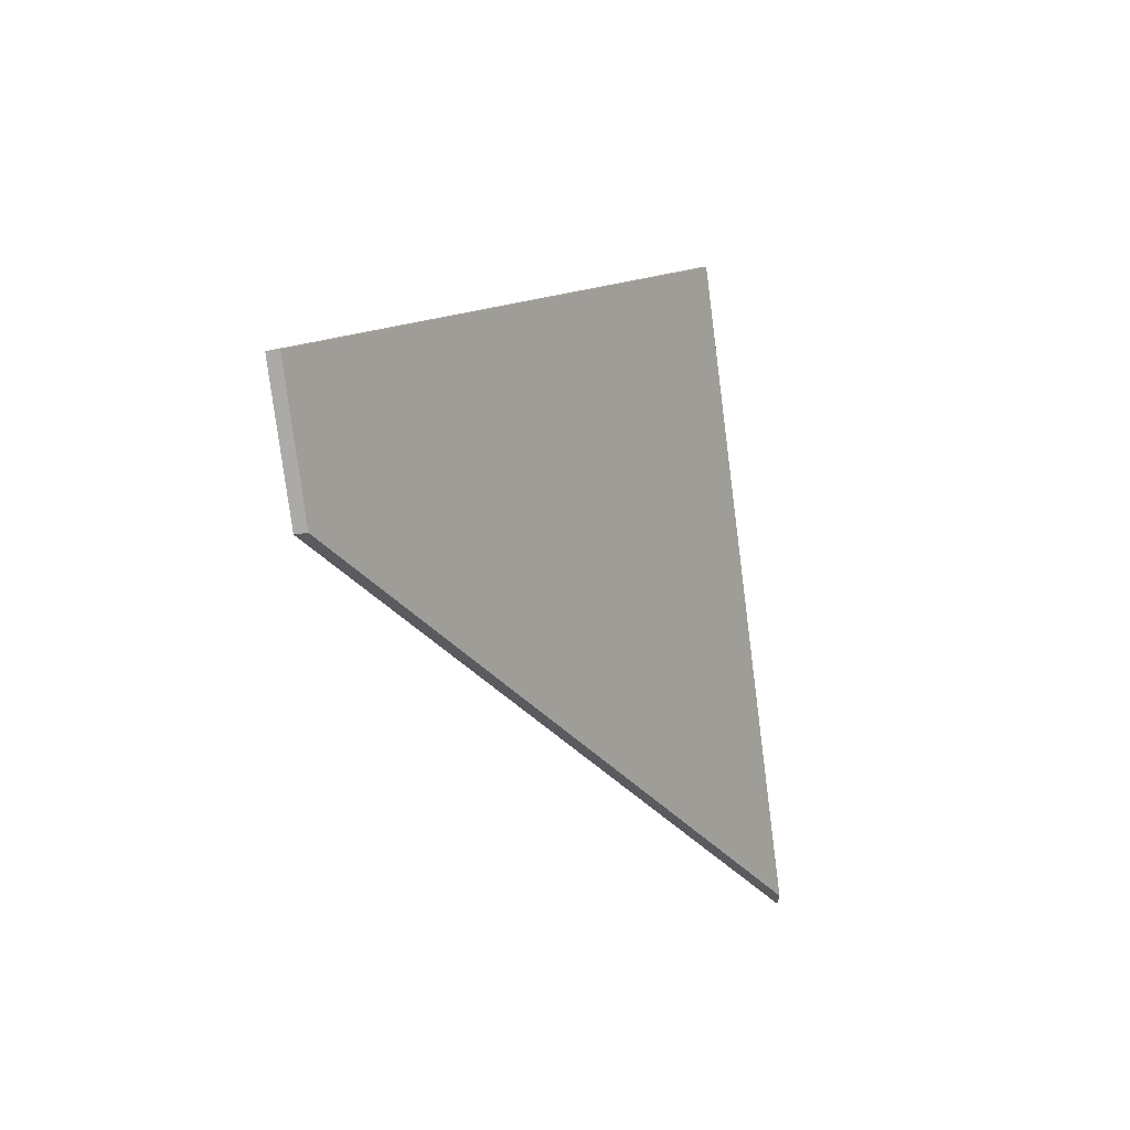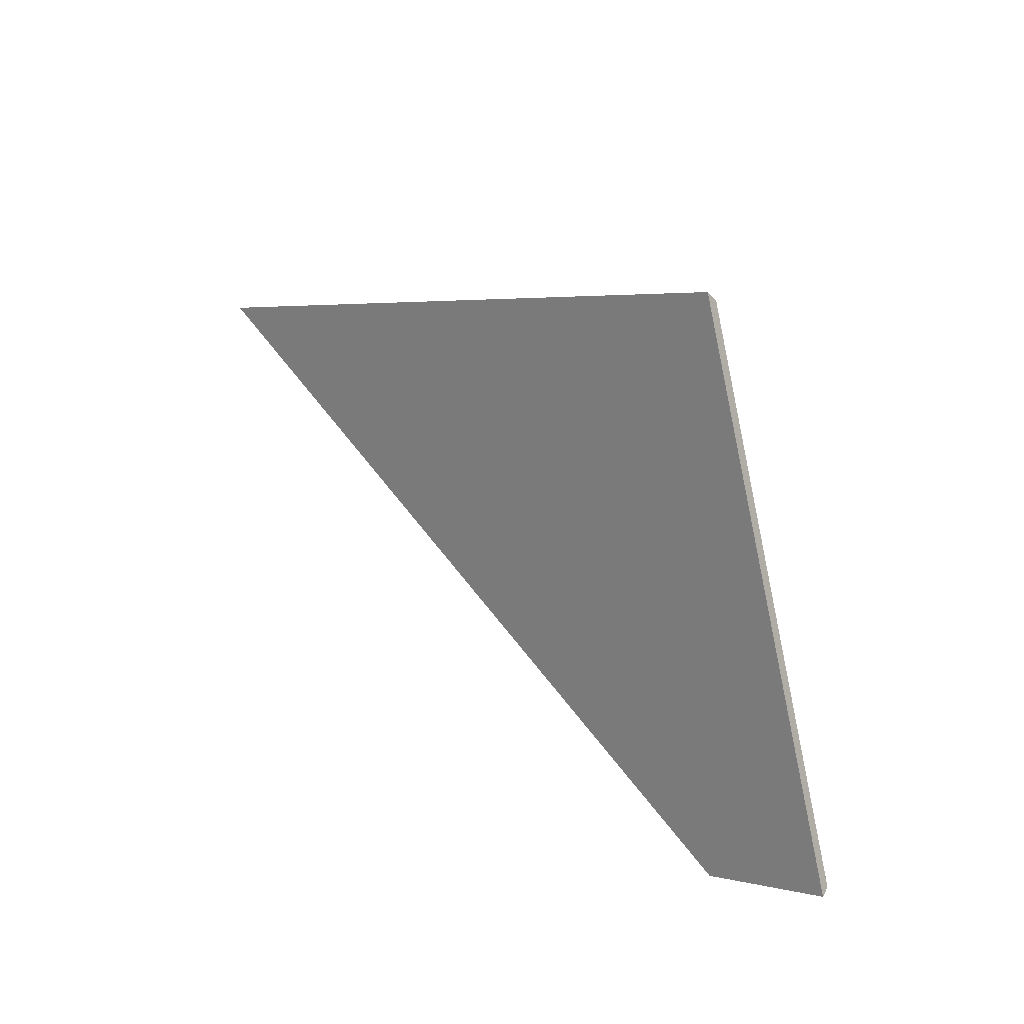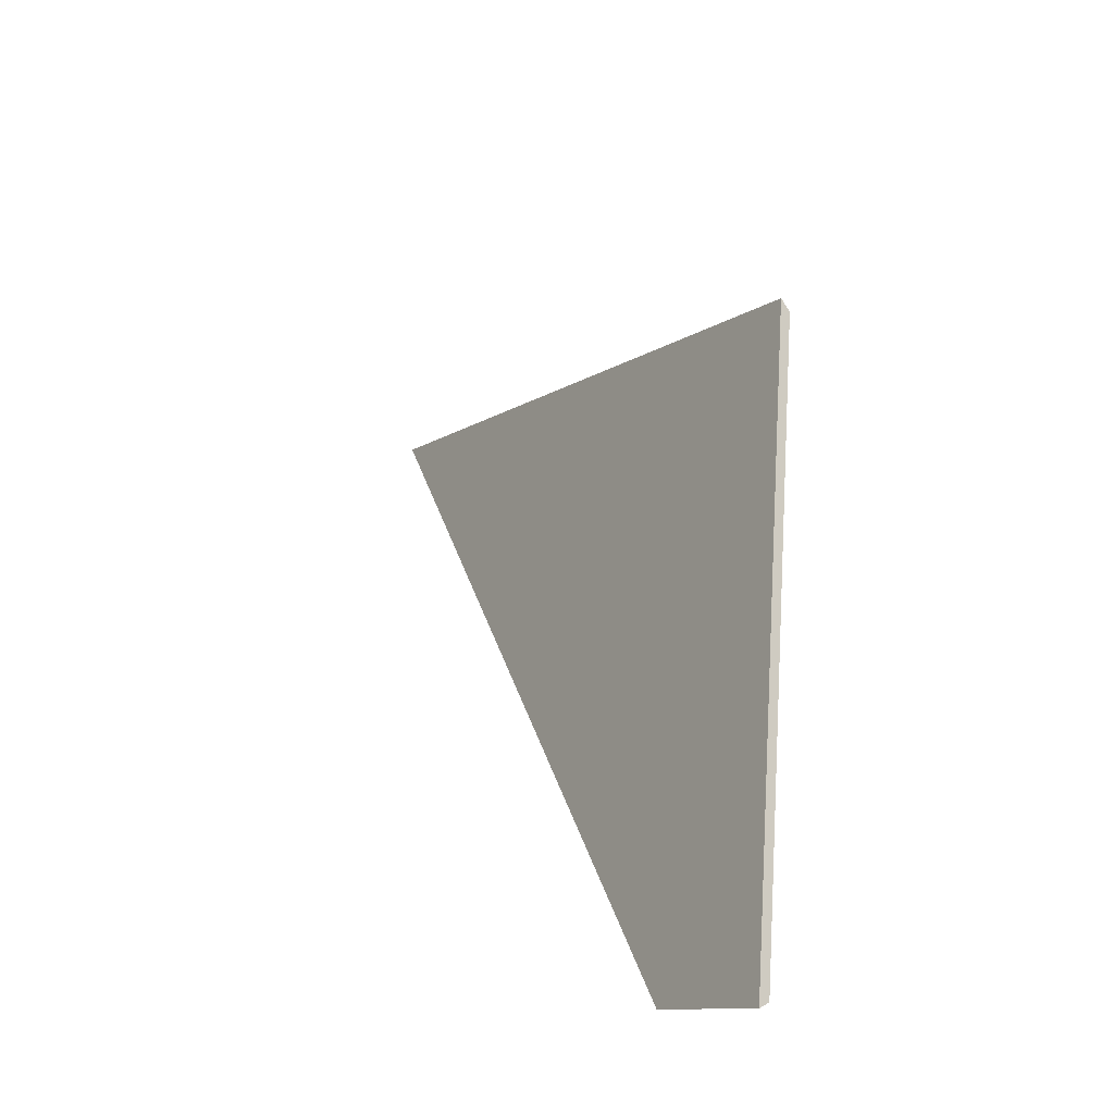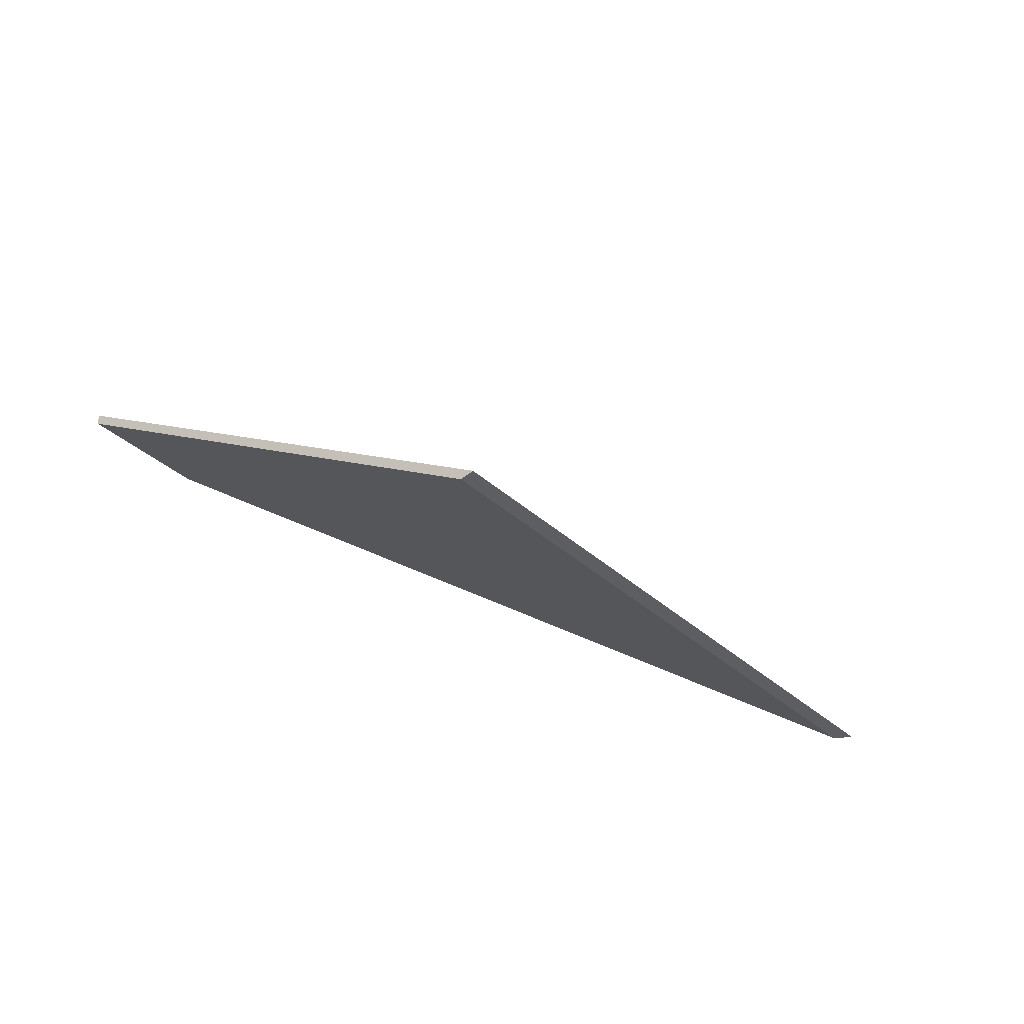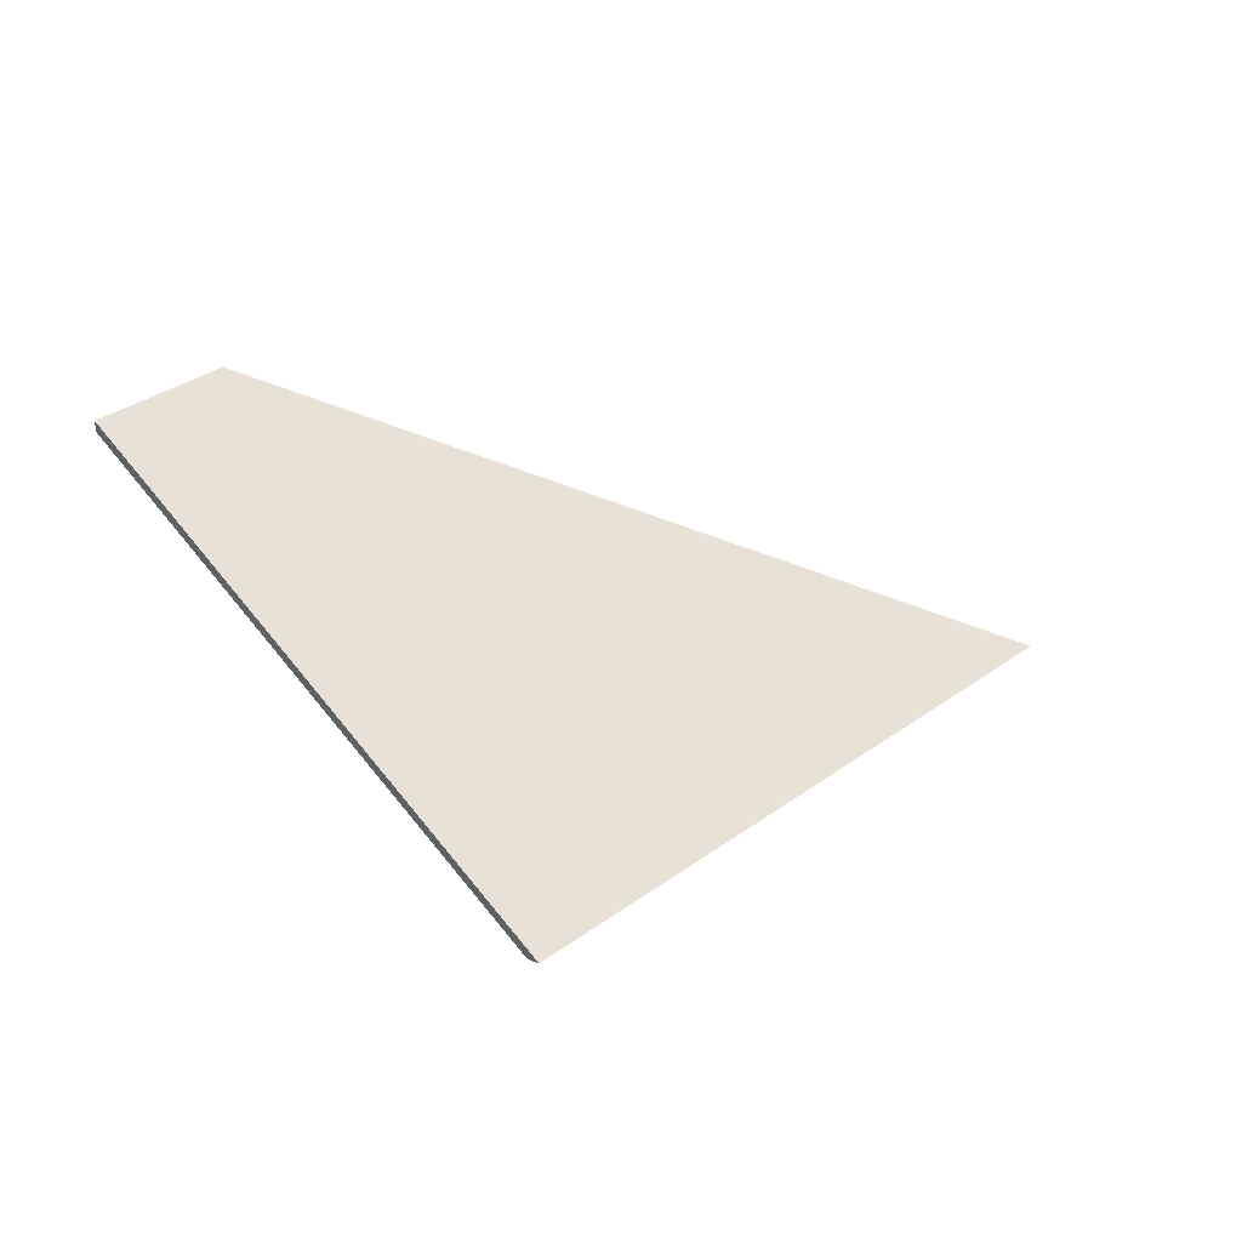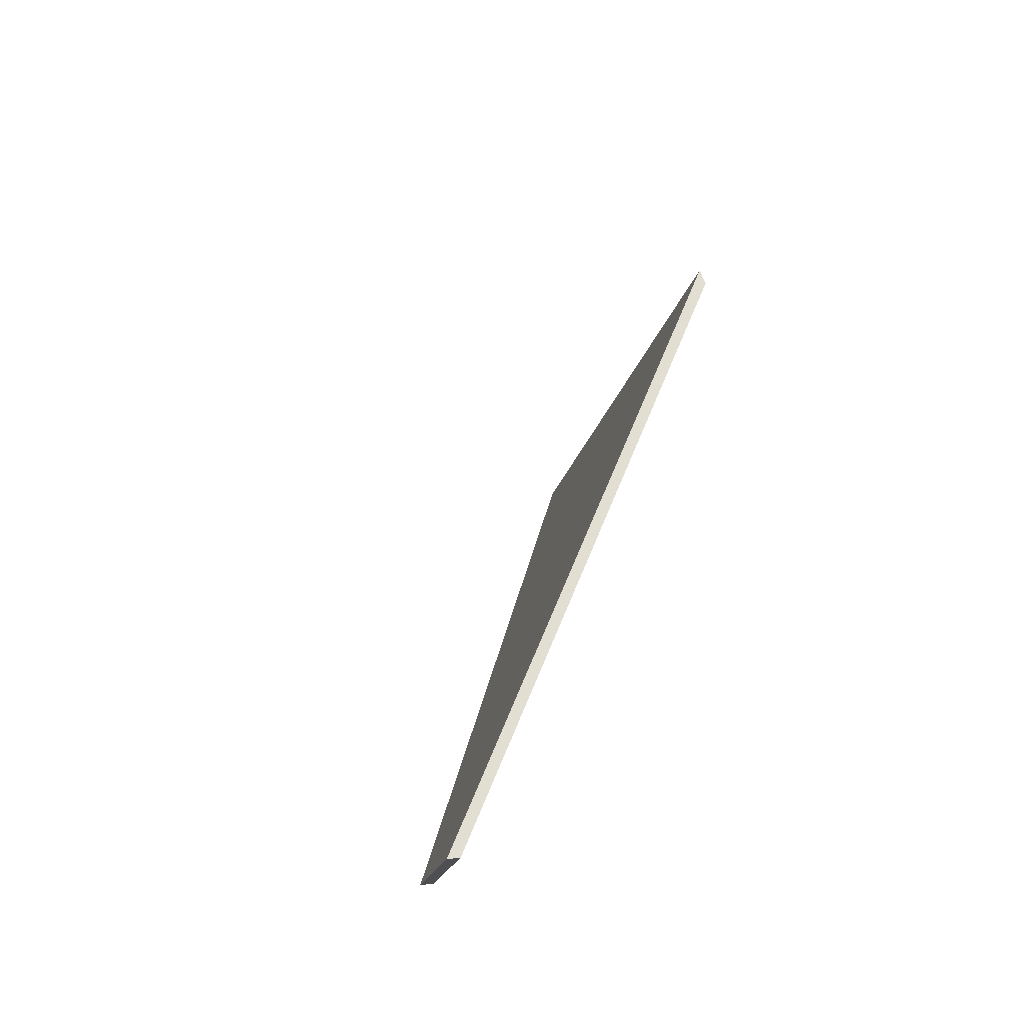
<metadata>
{"format":"obj","ext":"obj","renderer":"f3d","projection":"perspective","resolution":1024,"background":"white","views":[{"elev":-44.9,"azim":-81.2,"up":"+Z"},{"elev":56.4,"azim":-152.1,"up":"+Z"},{"elev":27.3,"azim":-130.2,"up":"+Z"},{"elev":-35.1,"azim":-19.0,"up":"+Y"},{"elev":34.7,"azim":-12.4,"up":"+Y"},{"elev":13.4,"azim":-103.1,"up":"+Z"}]}
</metadata>
<code>
v 1.197 -0.01915 1.905
v 1.095 -0.01915 1.968
v 1.039 0.03674 1.888
v 1.061 0.0369 1.875
v 1.039 0.03889 1.888
v 1.039 0.03674 1.888
v 1.095 -0.01915 1.968
v 1.096 -0.01847 1.97
v 1.061 0.03905 1.875
v 1.061 0.0369 1.875
v 1.039 0.03674 1.888
v 1.039 0.03889 1.888
v 1.096 -0.01847 1.97
v 1.095 -0.01915 1.968
v 1.197 -0.01915 1.905
v 1.2 -0.01847 1.906
v 1.2 -0.01847 1.906
v 1.197 -0.01915 1.905
v 1.061 0.0369 1.875
v 1.061 0.03905 1.875
v 1.061 0.03905 1.875
v 1.039 0.03889 1.888
v 1.096 -0.01847 1.97
v 1.2 -0.01847 1.906
f 1 2 3
f 1 3 4
f 5 6 7
f 5 7 8
f 9 10 11
f 9 11 12
f 13 14 15
f 13 15 16
f 17 18 19
f 17 19 20
f 21 22 23
f 21 23 24

</code>
